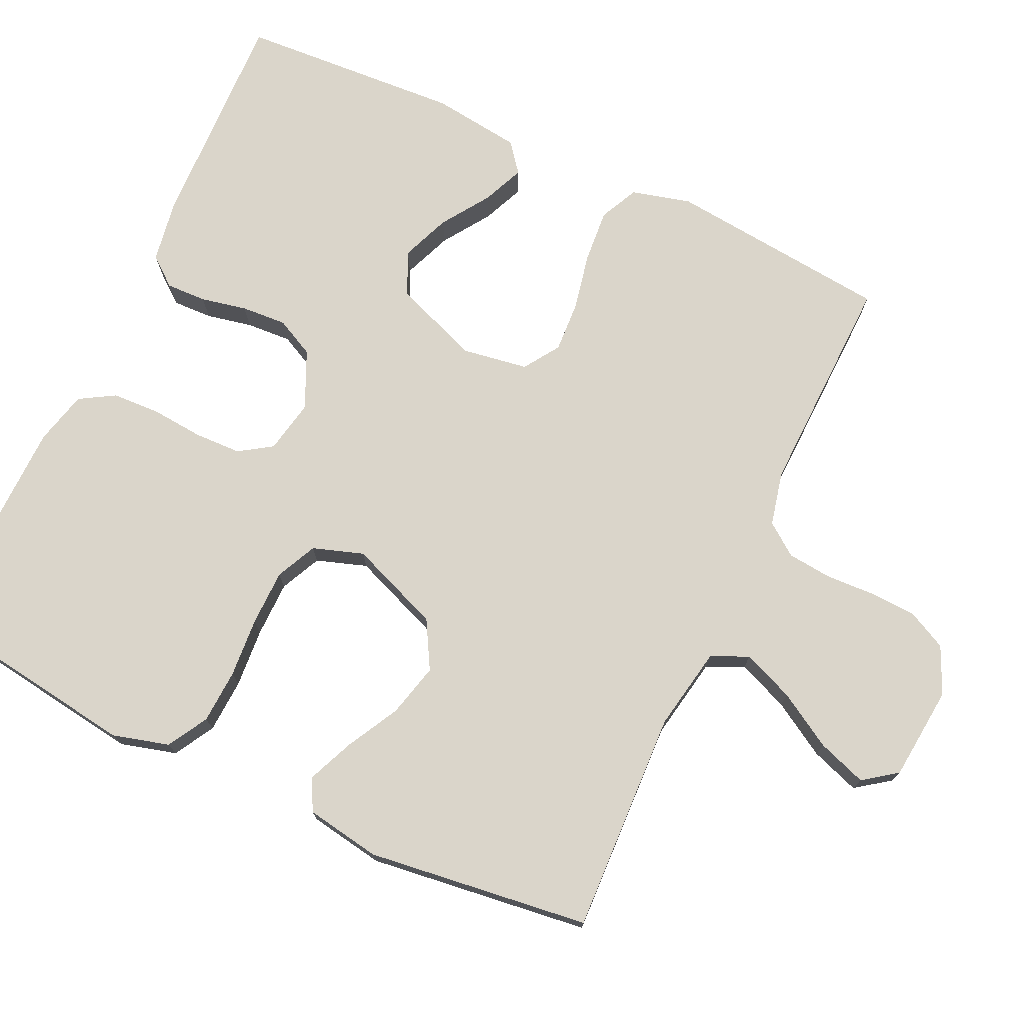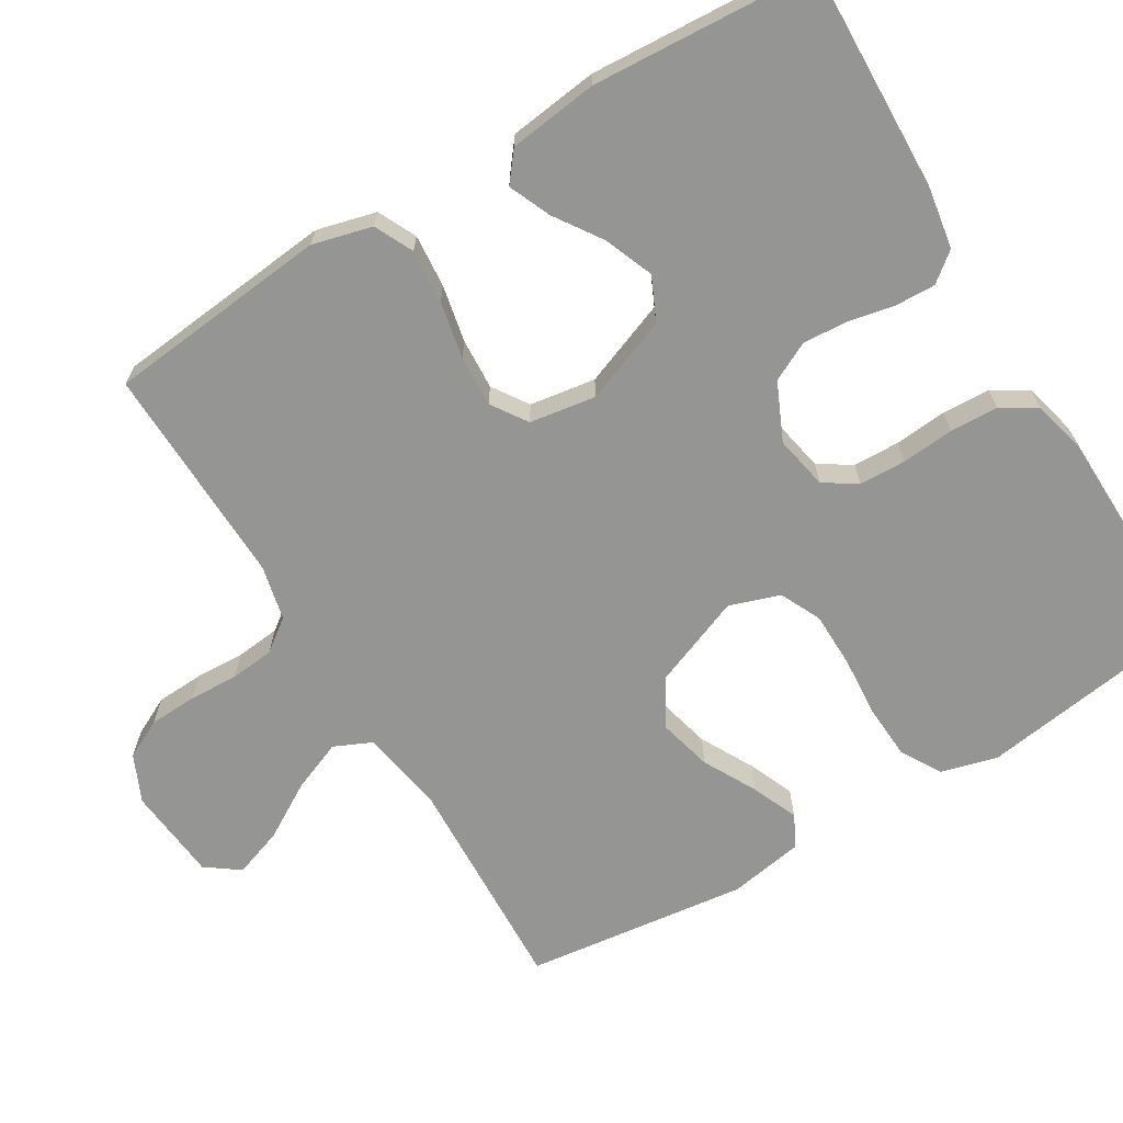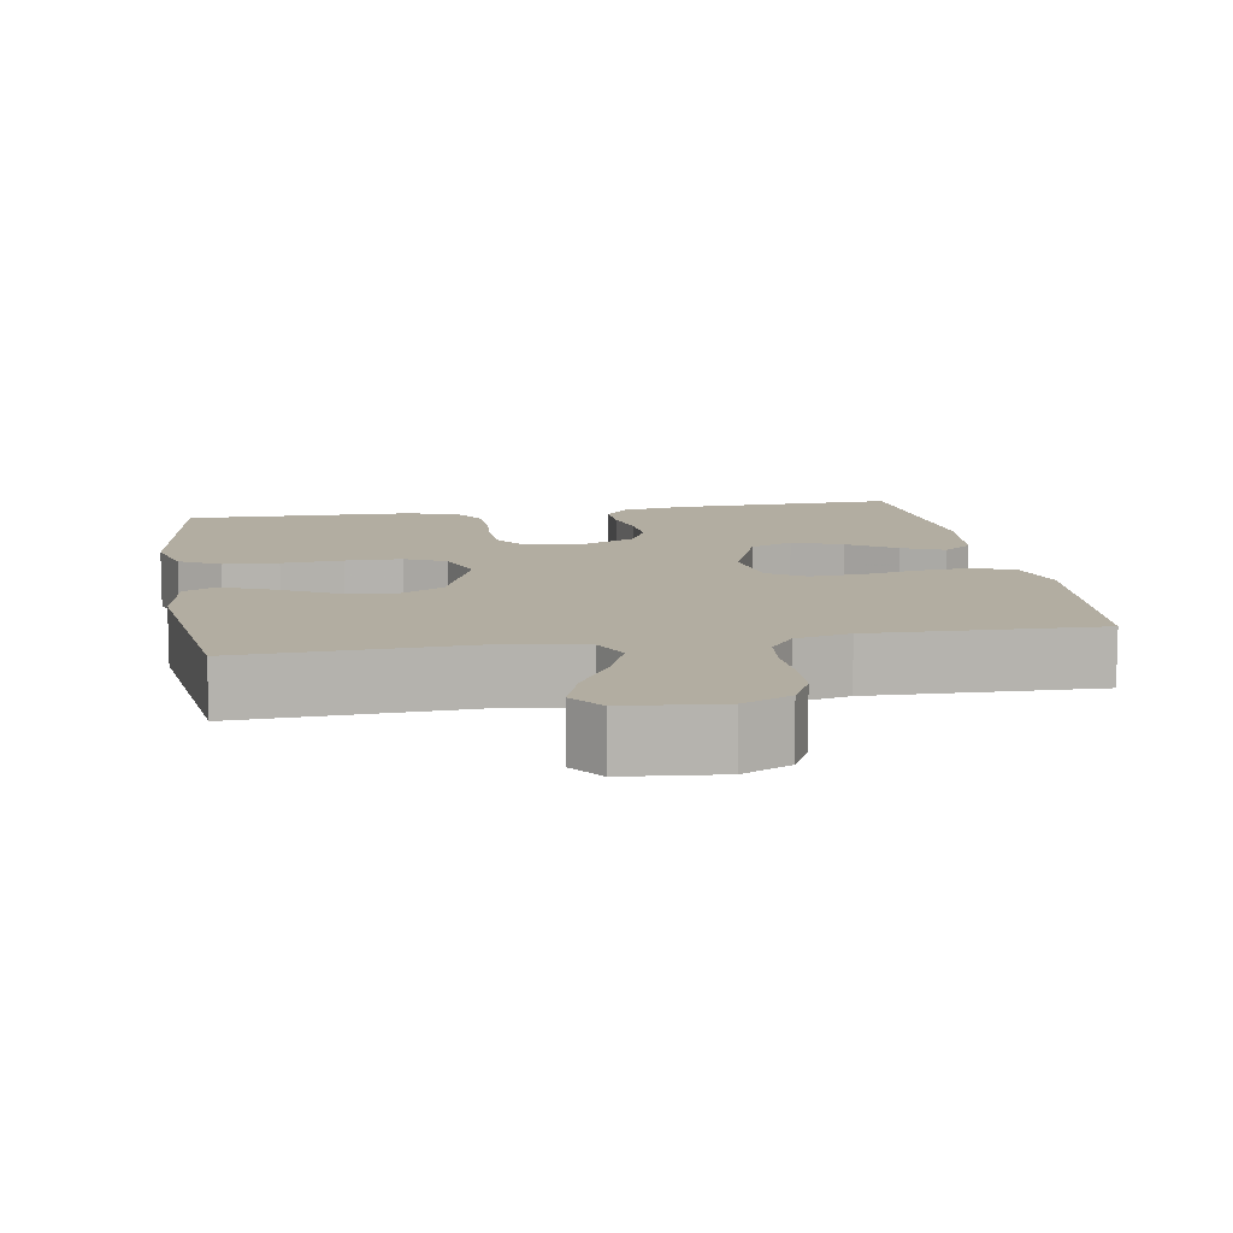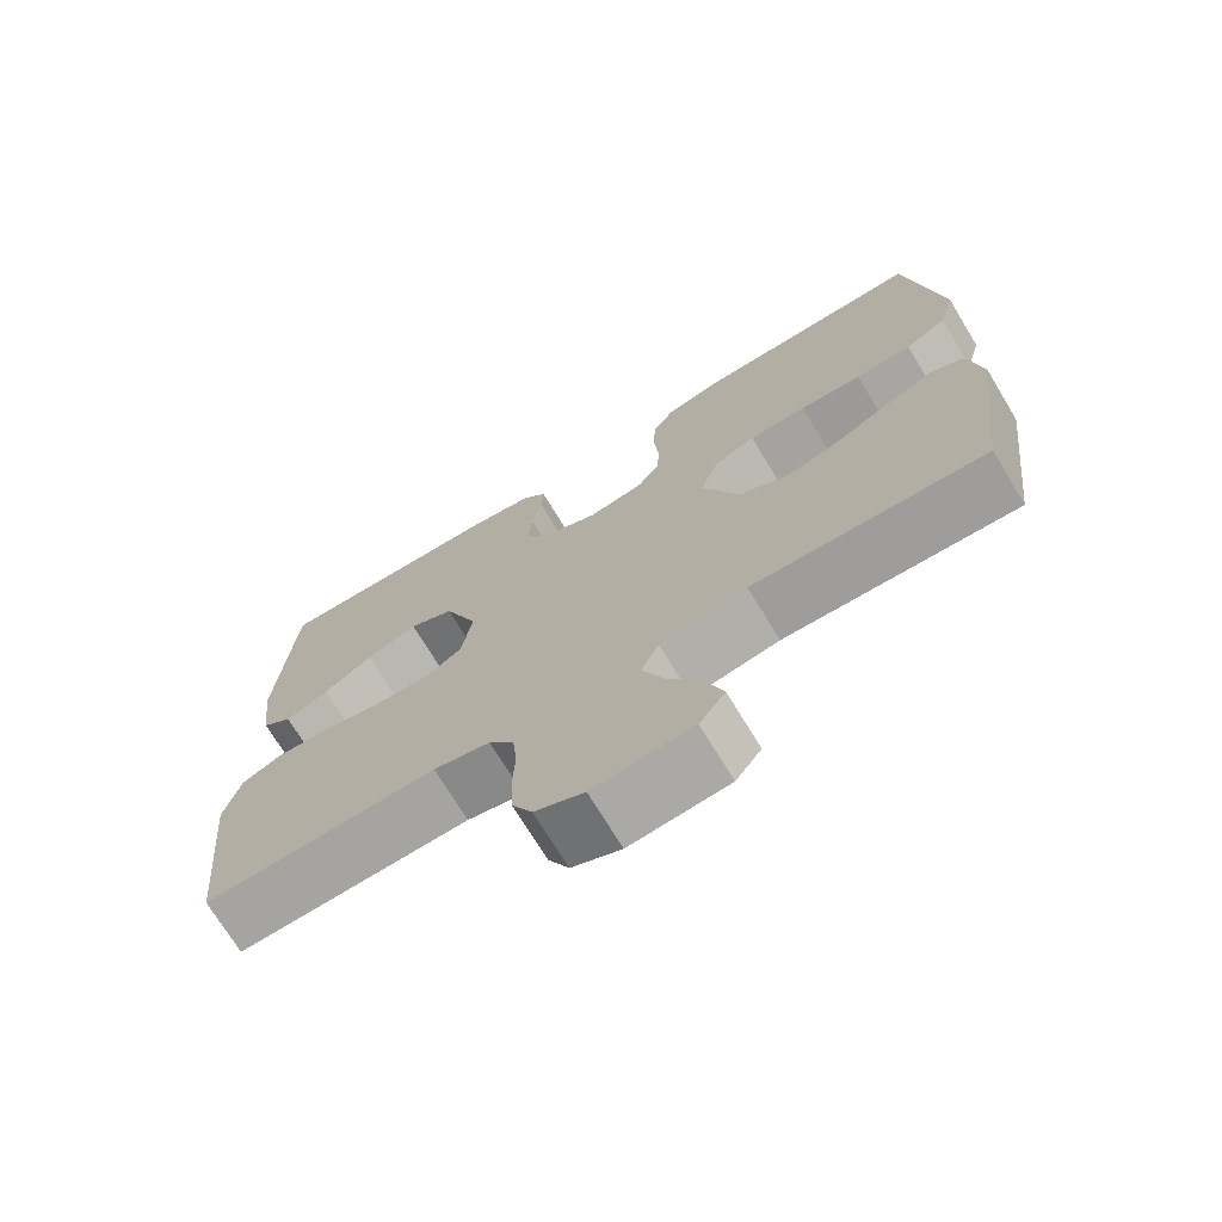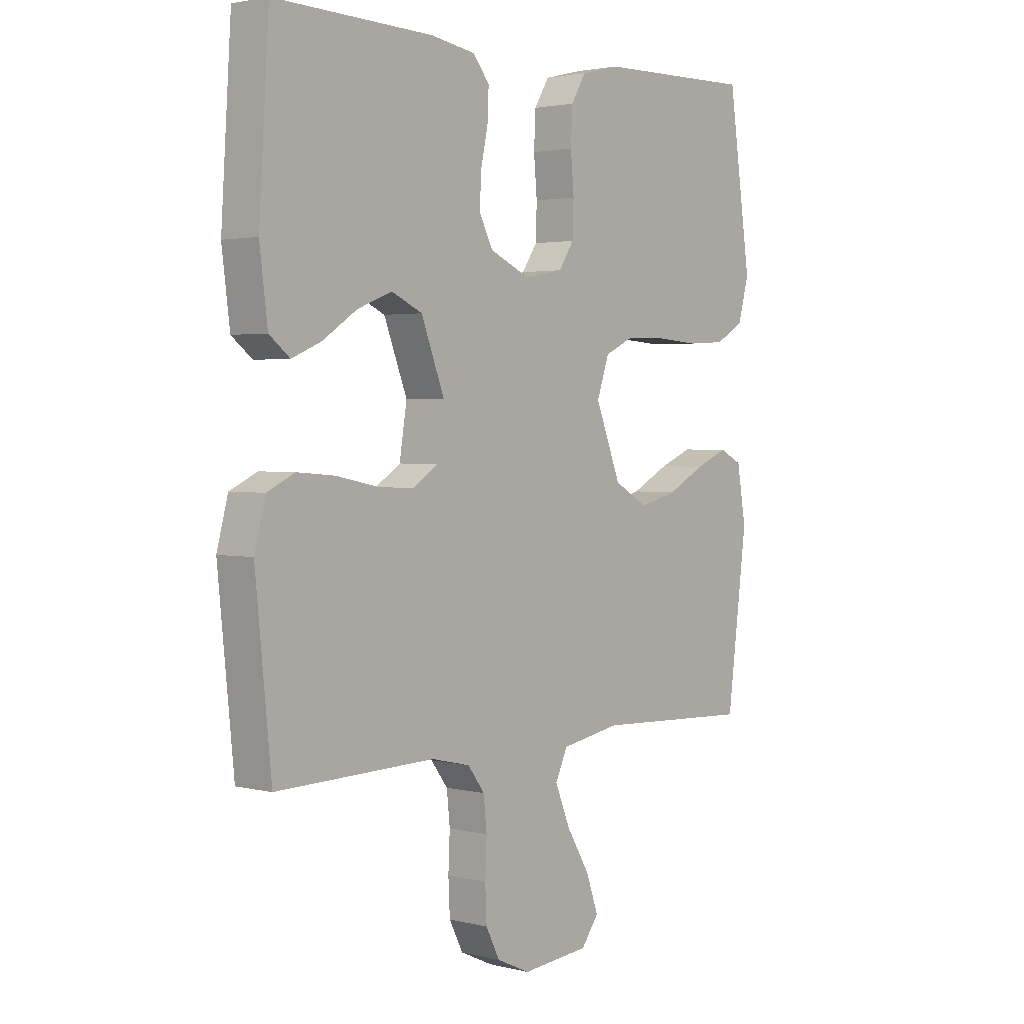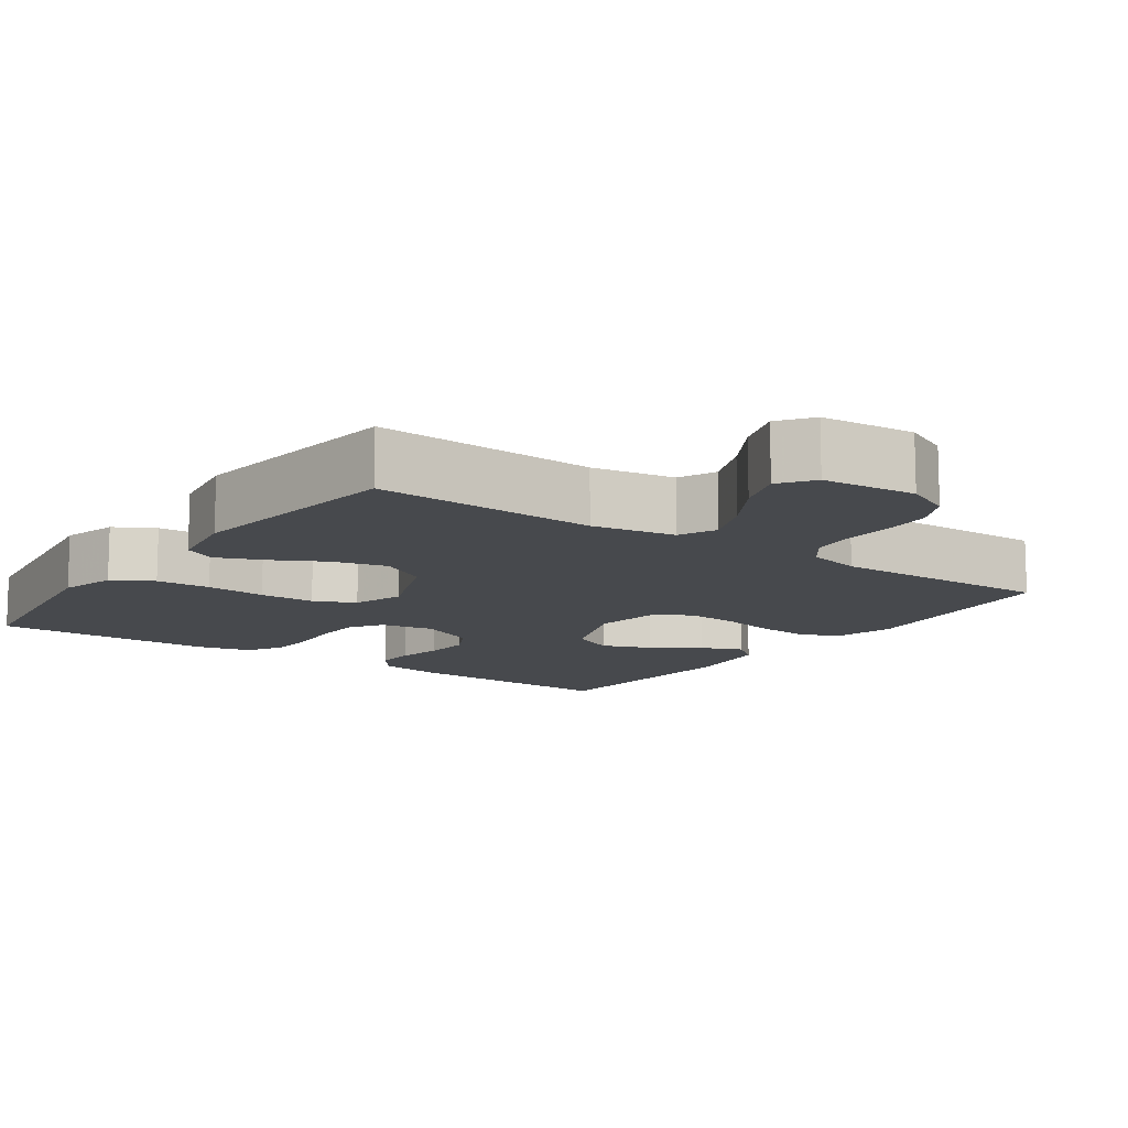
<metadata>
{"format":"obj","ext":"obj","renderer":"f3d","projection":"perspective","resolution":1024,"background":"white","views":[{"elev":74.3,"azim":115.1,"up":"+Y"},{"elev":-67.4,"azim":-58.8,"up":"+Y"},{"elev":10.5,"azim":170.3,"up":"+Y"},{"elev":-72.3,"azim":31.3,"up":"+Z"},{"elev":2.4,"azim":-49.3,"up":"+Z"},{"elev":-12.0,"azim":144.7,"up":"+Y"}]}
</metadata>
<code>
v 0.5 0.07 -0.5
v 0.2 0.07 -0.487
v 0.088 0.07 -0.507
v 0.065 0.07 -0.557
v 0.093 0.07 -0.626
v 0.137 0.07 -0.7
v 0.16 0.07 -0.766
v 0.127 0.07 -0.811
v 0 0.07 -0.823
v -0.063 0.07 -0.794
v -0.089 0.07 -0.742
v -0.092 0.07 -0.678
v -0.089 0.07 -0.611
v -0.095 0.07 -0.552
v -0.127 0.07 -0.509
v -0.2 0.07 -0.492
v -0.5 0.07 -0.5
v -0.53 0.07 -0.2
v -0.509 0.07 -0.12
v -0.457 0.07 -0.095
v -0.385 0.07 -0.101
v -0.308 0.07 -0.117
v -0.239 0.07 -0.121
v -0.191 0.07 -0.089
v -0.177 0.07 0
v -0.221 0.07 0.115
v -0.279 0.07 0.142
v -0.345 0.07 0.116
v -0.409 0.07 0.073
v -0.465 0.07 0.049
v -0.504 0.07 0.08
v -0.519 0.07 0.2
v -0.5 0.07 0.5
v -0.2 0.07 0.49
v -0.115 0.07 0.476
v -0.084 0.07 0.437
v -0.086 0.07 0.383
v -0.099 0.07 0.321
v -0.103 0.07 0.26
v -0.077 0.07 0.208
v 0 0.07 0.173
v 0.072 0.07 0.187
v 0.101 0.07 0.231
v 0.103 0.07 0.294
v 0.097 0.07 0.364
v 0.1 0.07 0.429
v 0.128 0.07 0.476
v 0.2 0.07 0.494
v 0.5 0.07 0.5
v 0.543 0.07 0.2
v 0.522 0.07 0.124
v 0.468 0.07 0.093
v 0.395 0.07 0.089
v 0.314 0.07 0.095
v 0.239 0.07 0.094
v 0.184 0.07 0.068
v 0.161 0.07 0
v 0.209 0.07 -0.123
v 0.273 0.07 -0.159
v 0.345 0.07 -0.141
v 0.416 0.07 -0.103
v 0.478 0.07 -0.077
v 0.521 0.07 -0.099
v 0.538 0.07 -0.2
v 0.5 0 -0.5
v 0.2 0 -0.487
v 0.088 0 -0.507
v 0.065 0 -0.557
v 0.093 0 -0.626
v 0.137 0 -0.7
v 0.16 0 -0.766
v 0.127 0 -0.811
v 0 0 -0.823
v -0.063 0 -0.794
v -0.089 0 -0.742
v -0.092 0 -0.678
v -0.089 0 -0.611
v -0.095 0 -0.552
v -0.127 0 -0.509
v -0.2 0 -0.492
v -0.5 0 -0.5
v -0.53 0 -0.2
v -0.509 0 -0.12
v -0.457 0 -0.095
v -0.385 0 -0.101
v -0.308 0 -0.117
v -0.239 0 -0.121
v -0.191 0 -0.089
v -0.177 0 0
v -0.221 0 0.115
v -0.279 0 0.142
v -0.345 0 0.116
v -0.409 0 0.073
v -0.465 0 0.049
v -0.504 0 0.08
v -0.519 0 0.2
v -0.5 0 0.5
v -0.2 0 0.49
v -0.115 0 0.476
v -0.084 0 0.437
v -0.086 0 0.383
v -0.099 0 0.321
v -0.103 0 0.26
v -0.077 0 0.208
v 0 0 0.173
v 0.072 0 0.187
v 0.101 0 0.231
v 0.103 0 0.294
v 0.097 0 0.364
v 0.1 0 0.429
v 0.128 0 0.476
v 0.2 0 0.494
v 0.5 0 0.5
v 0.543 0 0.2
v 0.522 0 0.124
v 0.468 0 0.093
v 0.395 0 0.089
v 0.314 0 0.095
v 0.239 0 0.094
v 0.184 0 0.068
v 0.161 0 0
v 0.209 0 -0.123
v 0.273 0 -0.159
v 0.345 0 -0.141
v 0.416 0 -0.103
v 0.478 0 -0.077
v 0.521 0 -0.099
v 0.538 0 -0.2
f 64 1 2
f 63 64 2
f 62 63 2
f 61 62 2
f 60 61 2
f 59 60 2 3
f 58 59 3
f 57 58 3 4
f 52 53 54
f 51 52 54
f 50 51 54
f 49 50 54
f 48 49 54
f 47 48 54
f 46 47 54
f 45 46 54
f 44 45 54
f 43 44 54 55
f 42 43 55 56
f 36 37 38
f 35 36 38
f 34 35 38
f 33 34 38
f 32 33 38
f 31 32 38
f 30 31 38
f 29 30 38
f 28 29 38
f 27 28 38 39
f 26 27 39 40
f 20 21 22
f 19 20 22
f 18 19 22
f 17 18 22
f 16 17 22
f 15 16 22 23
f 14 15 23 24
f 11 12 13
f 10 11 13
f 9 10 13
f 8 9 13
f 7 8 13
f 6 7 13
f 5 6 13
f 4 5 13 14
f 14 24 25
f 4 14 25
f 57 4 25
f 57 25 26
f 56 57 26
f 42 56 26
f 41 42 26
f 26 40 41
f 66 65 128
f 66 128 127
f 66 127 126
f 66 126 125
f 66 125 124
f 67 66 124 123
f 67 123 122
f 68 67 122 121
f 118 117 116
f 118 116 115
f 118 115 114
f 118 114 113
f 118 113 112
f 118 112 111
f 118 111 110
f 118 110 109
f 118 109 108
f 119 118 108 107
f 120 119 107 106
f 102 101 100
f 102 100 99
f 102 99 98
f 102 98 97
f 102 97 96
f 102 96 95
f 102 95 94
f 102 94 93
f 102 93 92
f 103 102 92 91
f 104 103 91 90
f 86 85 84
f 86 84 83
f 86 83 82
f 86 82 81
f 86 81 80
f 87 86 80 79
f 88 87 79 78
f 77 76 75
f 77 75 74
f 77 74 73
f 77 73 72
f 77 72 71
f 77 71 70
f 77 70 69
f 78 77 69 68
f 89 88 78
f 89 78 68
f 89 68 121
f 90 89 121
f 90 121 120
f 90 120 106
f 90 106 105
f 105 104 90
f 1 65 66 2
f 2 66 67 3
f 3 67 68 4
f 4 68 69 5
f 5 69 70 6
f 6 70 71 7
f 7 71 72 8
f 8 72 73 9
f 9 73 74 10
f 10 74 75 11
f 11 75 76 12
f 12 76 77 13
f 13 77 78 14
f 14 78 79 15
f 15 79 80 16
f 16 80 81 17
f 17 81 82 18
f 18 82 83 19
f 19 83 84 20
f 20 84 85 21
f 21 85 86 22
f 22 86 87 23
f 23 87 88 24
f 24 88 89 25
f 25 89 90 26
f 26 90 91 27
f 27 91 92 28
f 28 92 93 29
f 29 93 94 30
f 30 94 95 31
f 31 95 96 32
f 32 96 97 33
f 33 97 98 34
f 34 98 99 35
f 35 99 100 36
f 36 100 101 37
f 37 101 102 38
f 38 102 103 39
f 39 103 104 40
f 40 104 105 41
f 41 105 106 42
f 42 106 107 43
f 43 107 108 44
f 44 108 109 45
f 45 109 110 46
f 46 110 111 47
f 47 111 112 48
f 48 112 113 49
f 49 113 114 50
f 50 114 115 51
f 51 115 116 52
f 52 116 117 53
f 53 117 118 54
f 54 118 119 55
f 55 119 120 56
f 56 120 121 57
f 57 121 122 58
f 58 122 123 59
f 59 123 124 60
f 60 124 125 61
f 61 125 126 62
f 62 126 127 63
f 63 127 128 64
f 64 128 65 1

</code>
